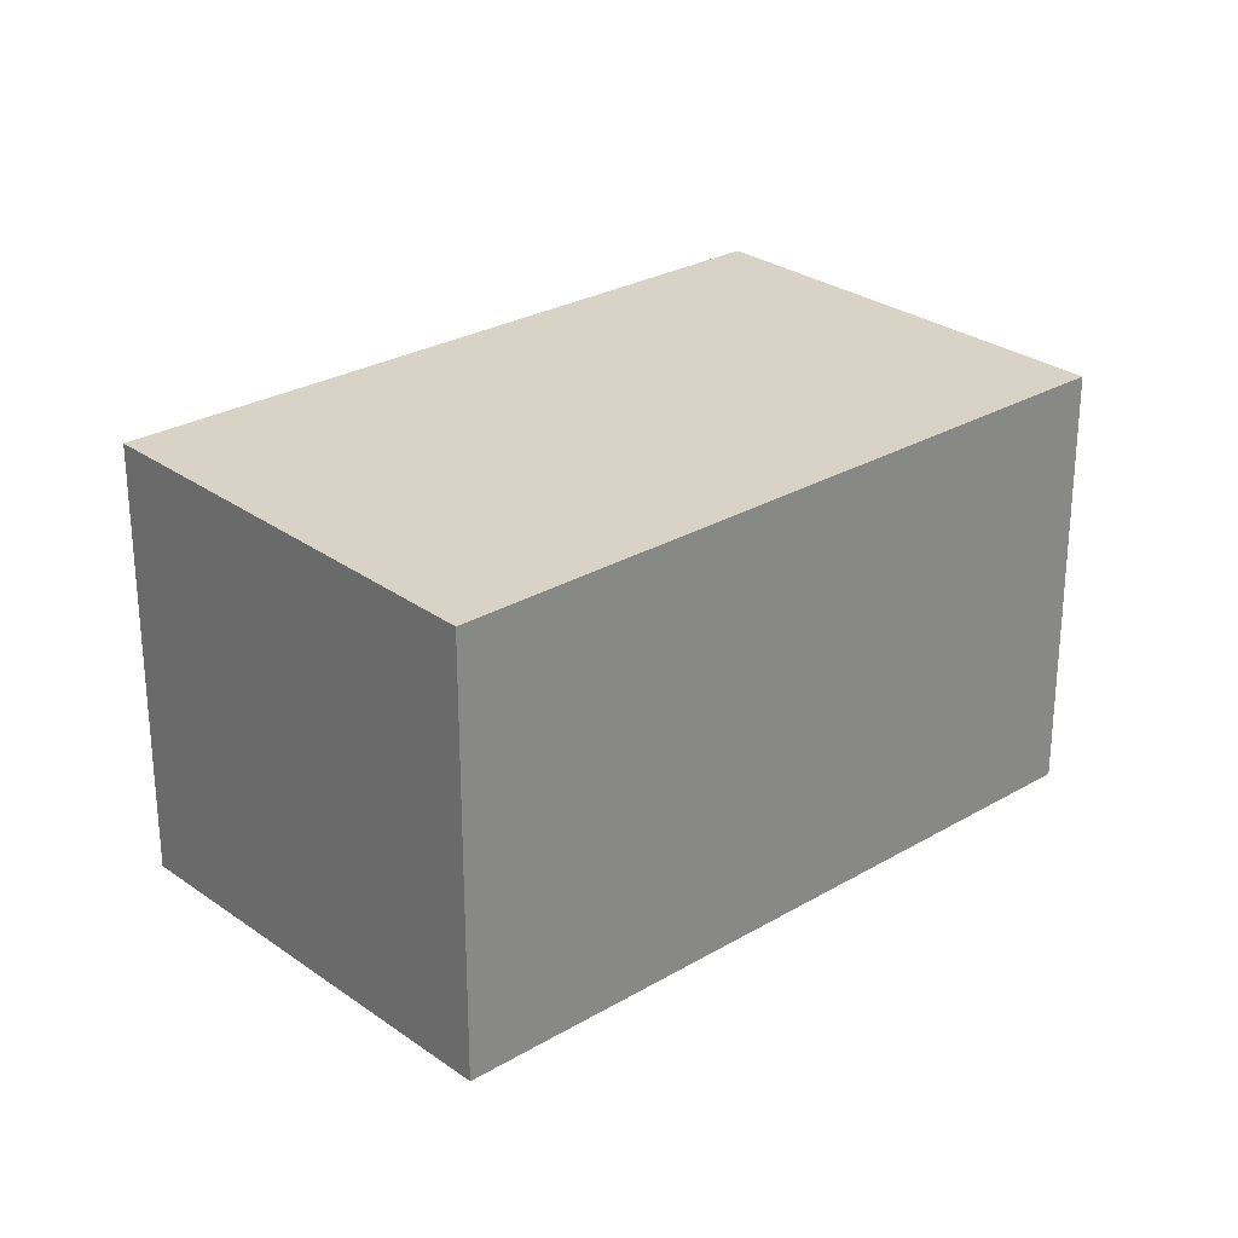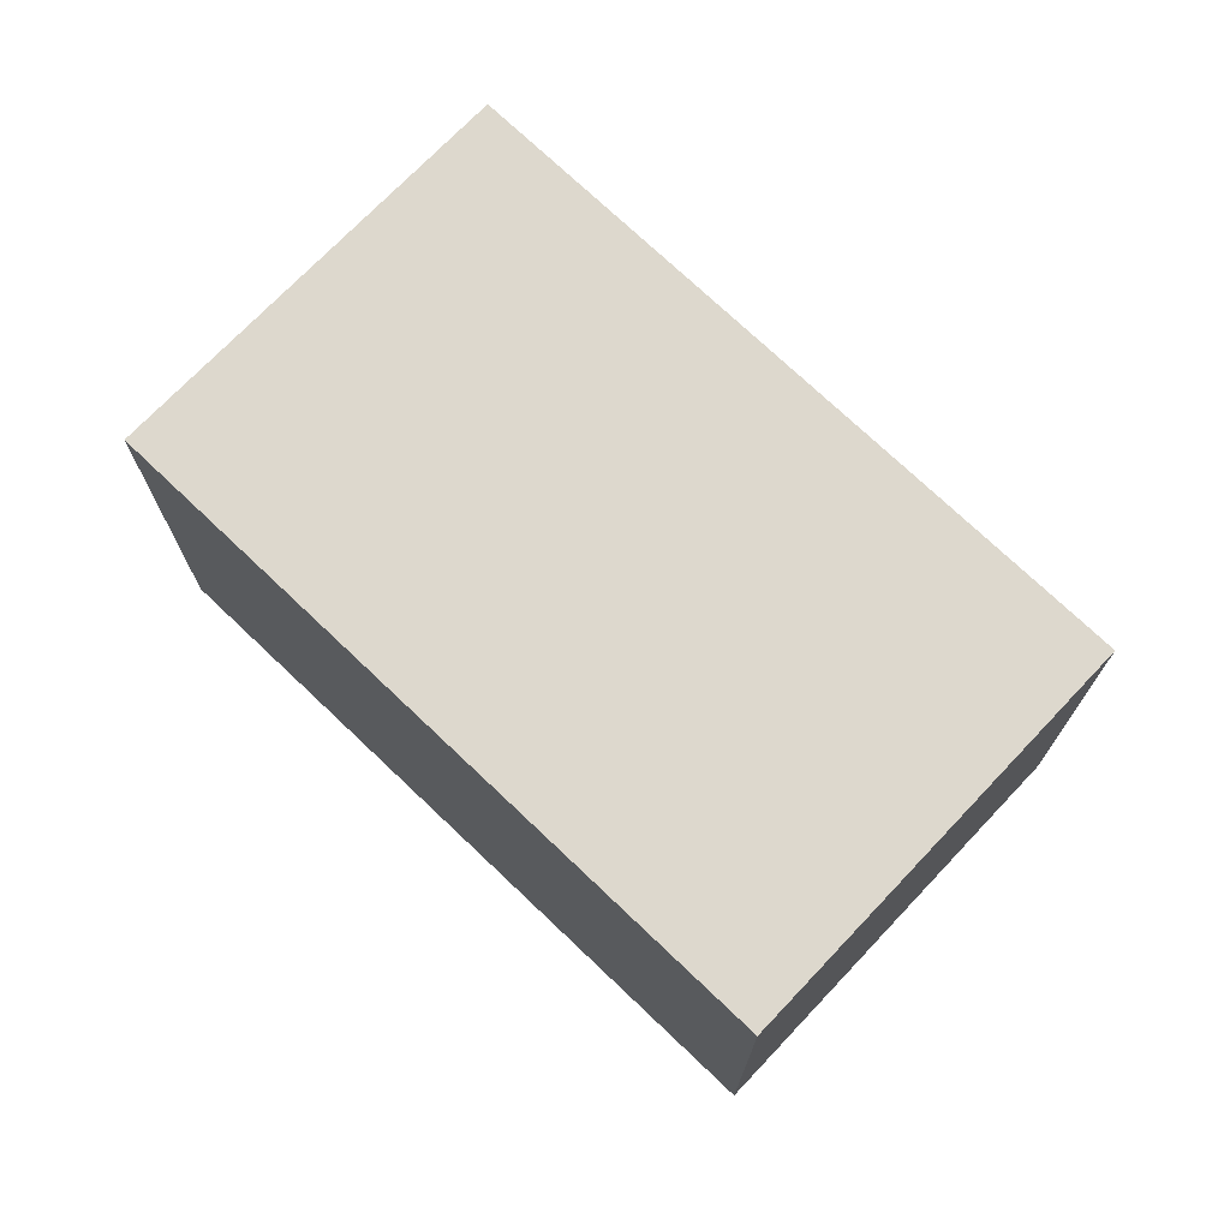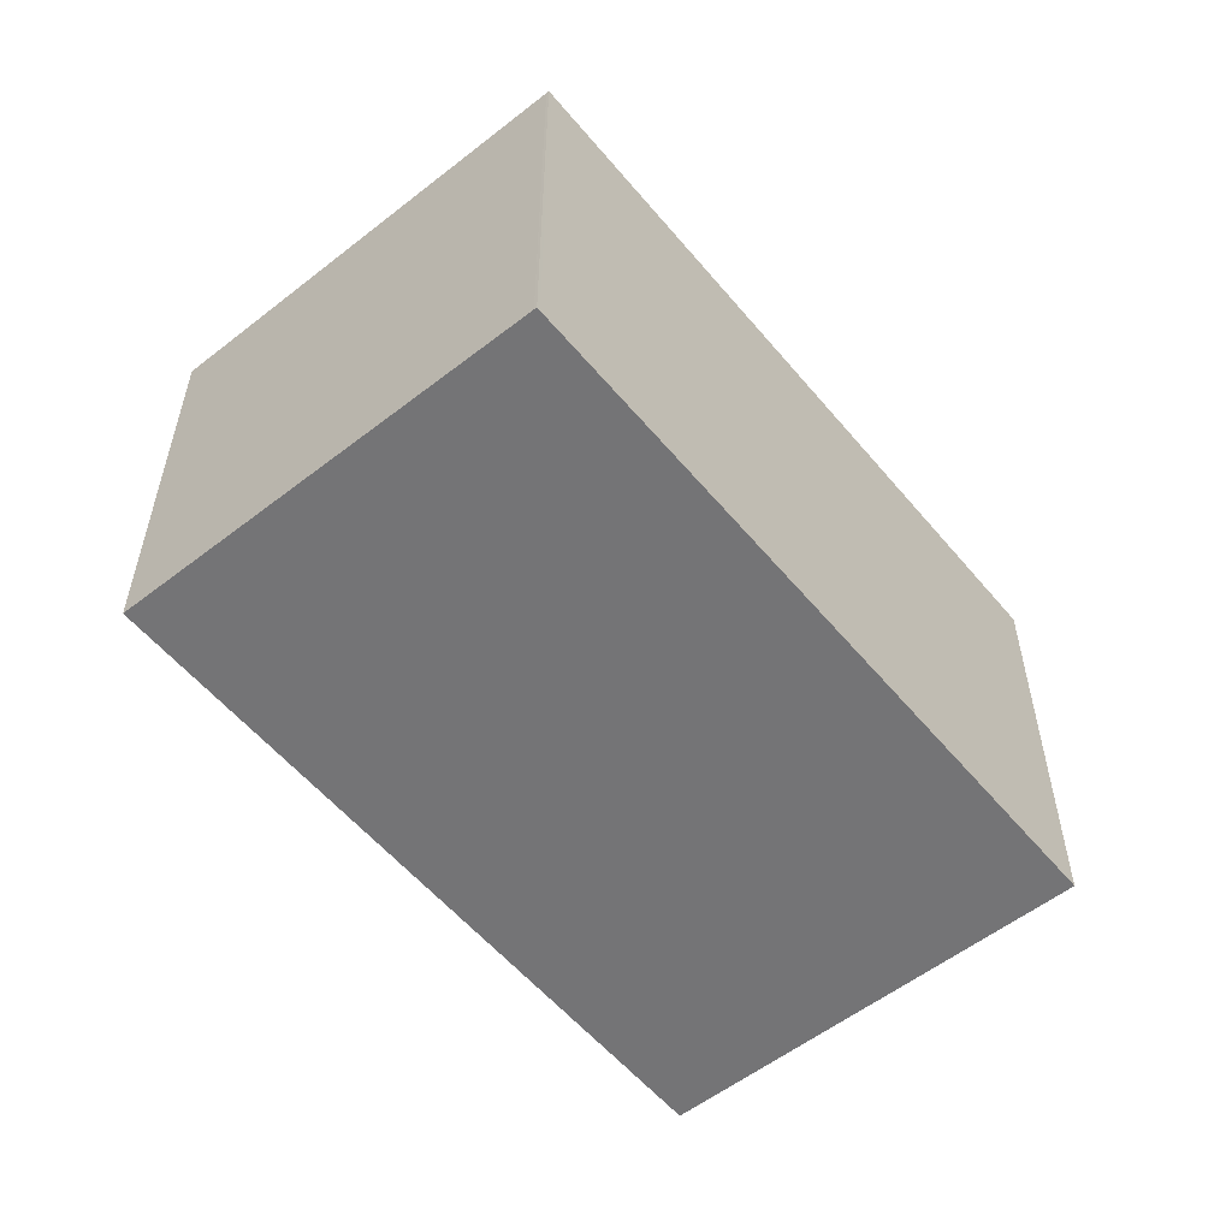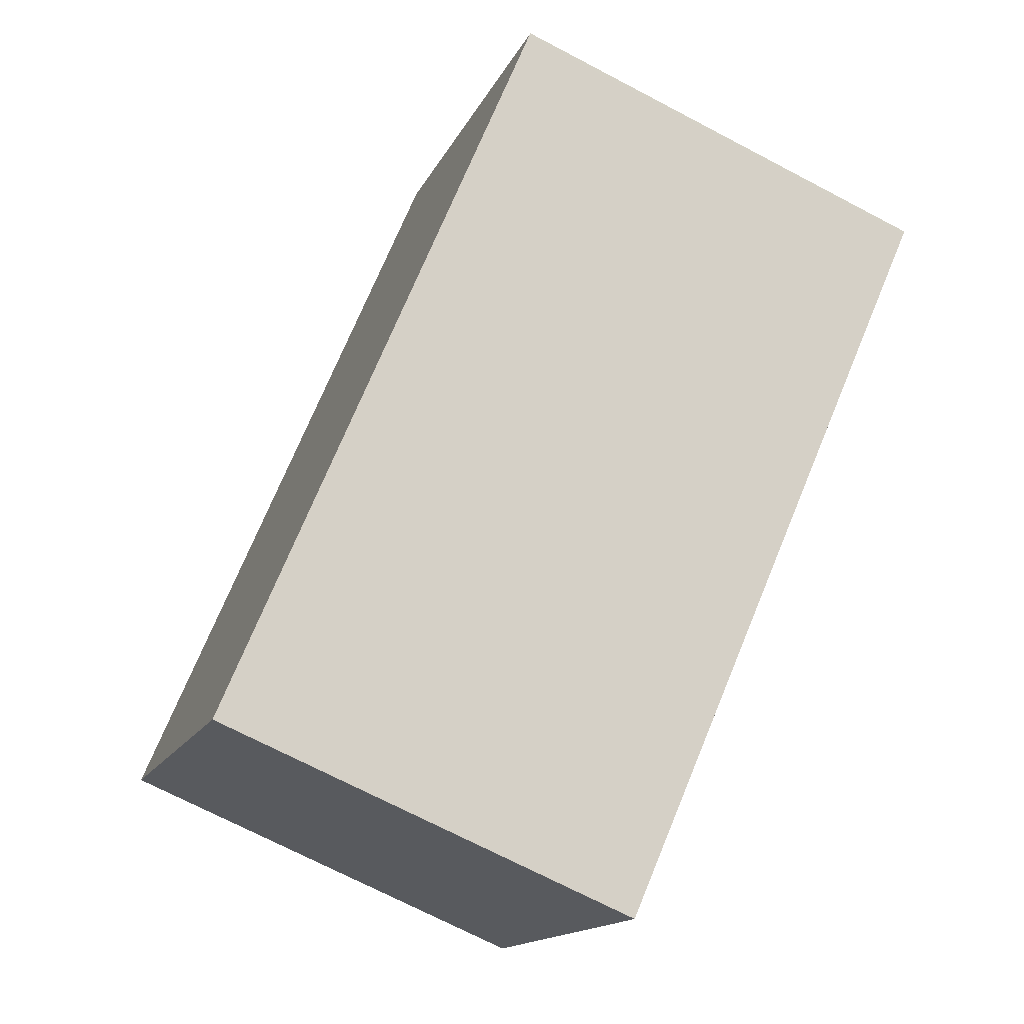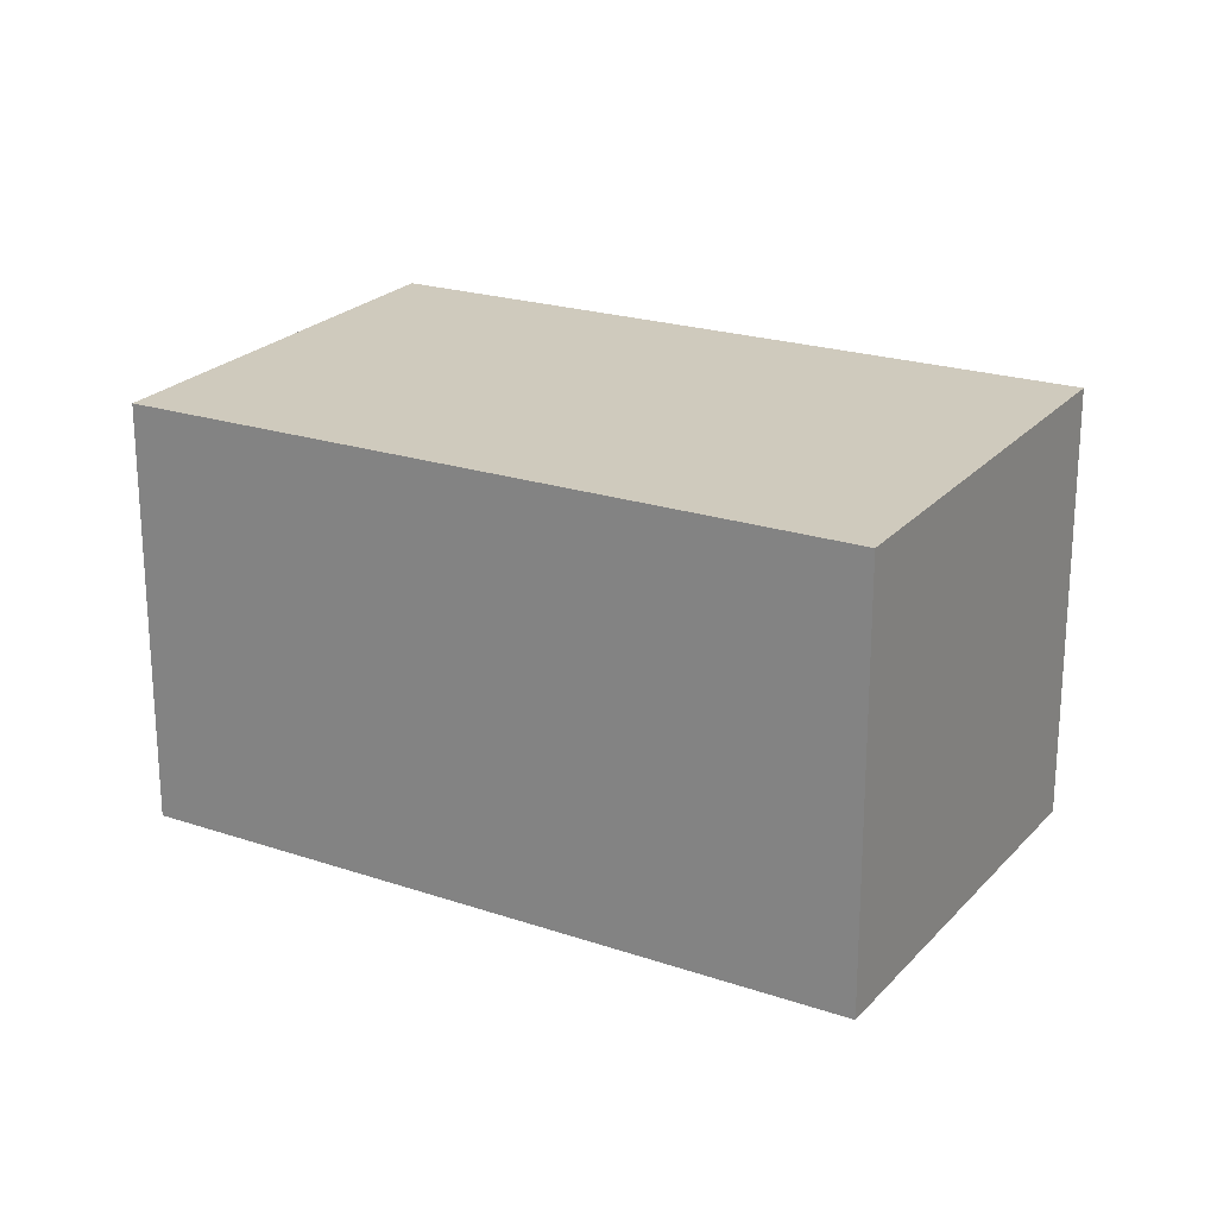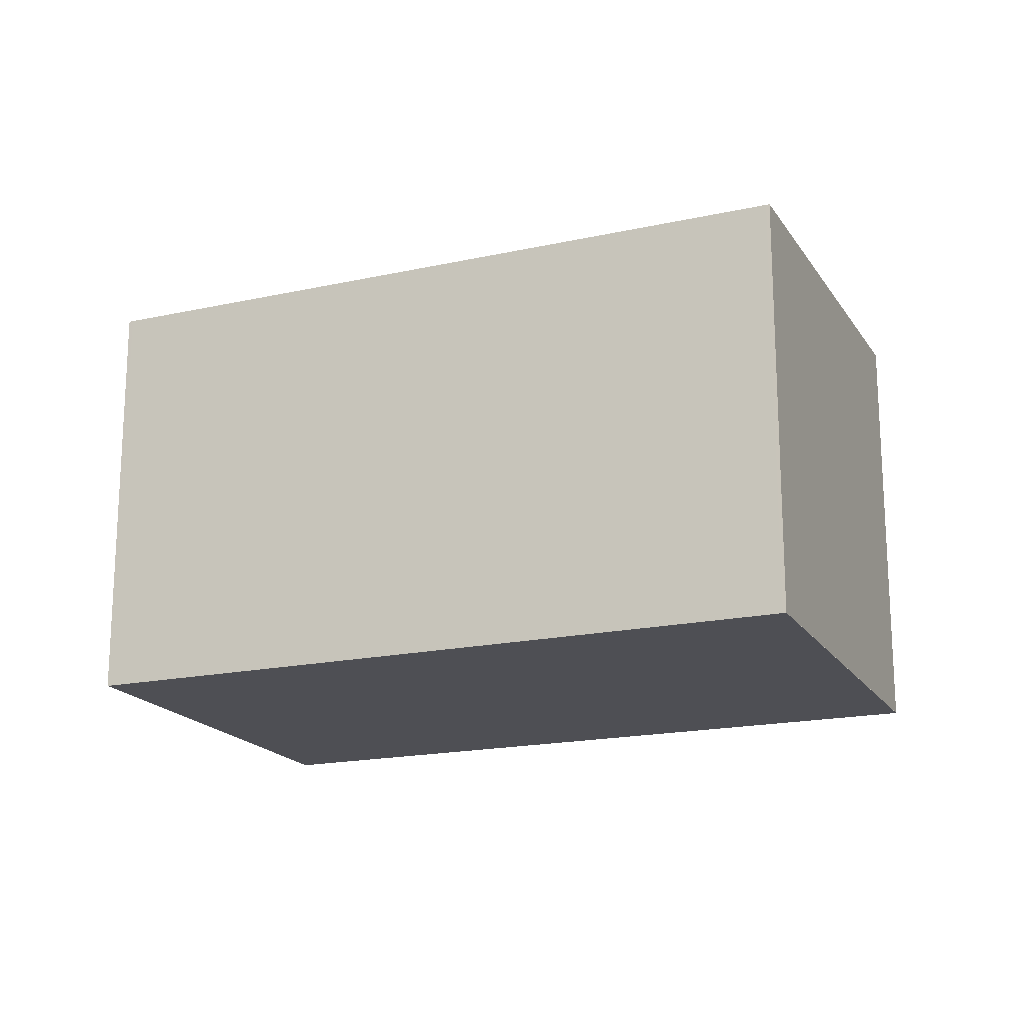
<metadata>
{"format":"obj","ext":"obj","renderer":"f3d","projection":"perspective","resolution":1024,"background":"white","views":[{"elev":26.8,"azim":-7.3,"up":"+Z"},{"elev":73.2,"azim":-101.3,"up":"+Z"},{"elev":-56.3,"azim":164.4,"up":"+Z"},{"elev":-71.8,"azim":62.4,"up":"+Y"},{"elev":22.2,"azim":65.7,"up":"+Z"},{"elev":-18.3,"azim":57.9,"up":"+Z"}]}
</metadata>
<code>
v -2084 -2033 2.188
v -2081 -2031 2.202
v -2080 -2033 2.158
v -2083 -2035 2.143
v -2081 -2031 2.202
v -2080 -2033 2.158
v -2081 -2031 2.202
v -2081 -2031 2.202
v -2084 -2033 2.187
v -2080 -2033 2.159
v -2080 -2033 2.159
v -2083 -2035 2.144
v -2084 -2033 2.187
v -2083 -2035 2.145
v -2083 -2035 2.143
v -2084 -2033 2.188
v -2084 -2033 2.188
v -2084 -2033 2.188
v -2084 -2033 0
v -2084 -2033 4.441e-16
v -2081 -2031 2.202
v -2081 -2031 2.202
v -2081 -2031 0
v -2081 -2031 0
v -2080 -2033 2.158
v -2080 -2033 2.158
v -2080 -2033 0
v -2080 -2033 0
v -2083 -2035 2.144
v -2083 -2035 2.143
v -2083 -2035 -4.441e-16
v -2083 -2035 0
v -2081 -2031 2.202
v -2081 -2031 2.202
v -2081 -2031 0
v -2081 -2031 0
v -2083 -2035 2.143
v -2080 -2033 2.158
v -2080 -2033 0
v -2083 -2035 0
v -2080 -2033 2.159
v -2081 -2031 2.202
v -2081 -2031 0
v -2080 -2033 4.441e-16
v -2084 -2033 2.188
v -2084 -2033 2.187
v -2084 -2033 4.441e-16
v -2084 -2033 0
v -2080 -2033 2.158
v -2080 -2033 2.159
v -2080 -2033 4.441e-16
v -2080 -2033 0
v -2084 -2033 2.187
v -2083 -2035 2.144
v -2083 -2035 0
v -2084 -2033 4.441e-16
v -2083 -2035 2.143
v -2083 -2035 2.143
v -2083 -2035 0
v -2083 -2035 -4.441e-16
v -2081 -2031 2.202
v -2084 -2033 2.188
v -2084 -2033 4.441e-16
v -2081 -2031 0
v -2084 -2033 0
v -2081 -2031 0
v -2080 -2033 0
v -2083 -2035 0
f 15 4 12 14
f 11 3 6 10
f 7 5 2 8
f 13 9 1 16
f 10 7 8 11
f 14 12 9 13
f 13 7 10 14
f 14 10 6 15
f 16 5 7 13
f 18 19 20 17
f 22 23 24 21
f 26 27 28 25
f 30 31 32 29
f 34 35 36 33
f 38 39 40 37
f 42 43 44 41
f 46 47 48 45
f 50 51 52 49
f 54 55 56 53
f 58 59 60 57
f 62 63 64 61
f 66 67 68 65

</code>
